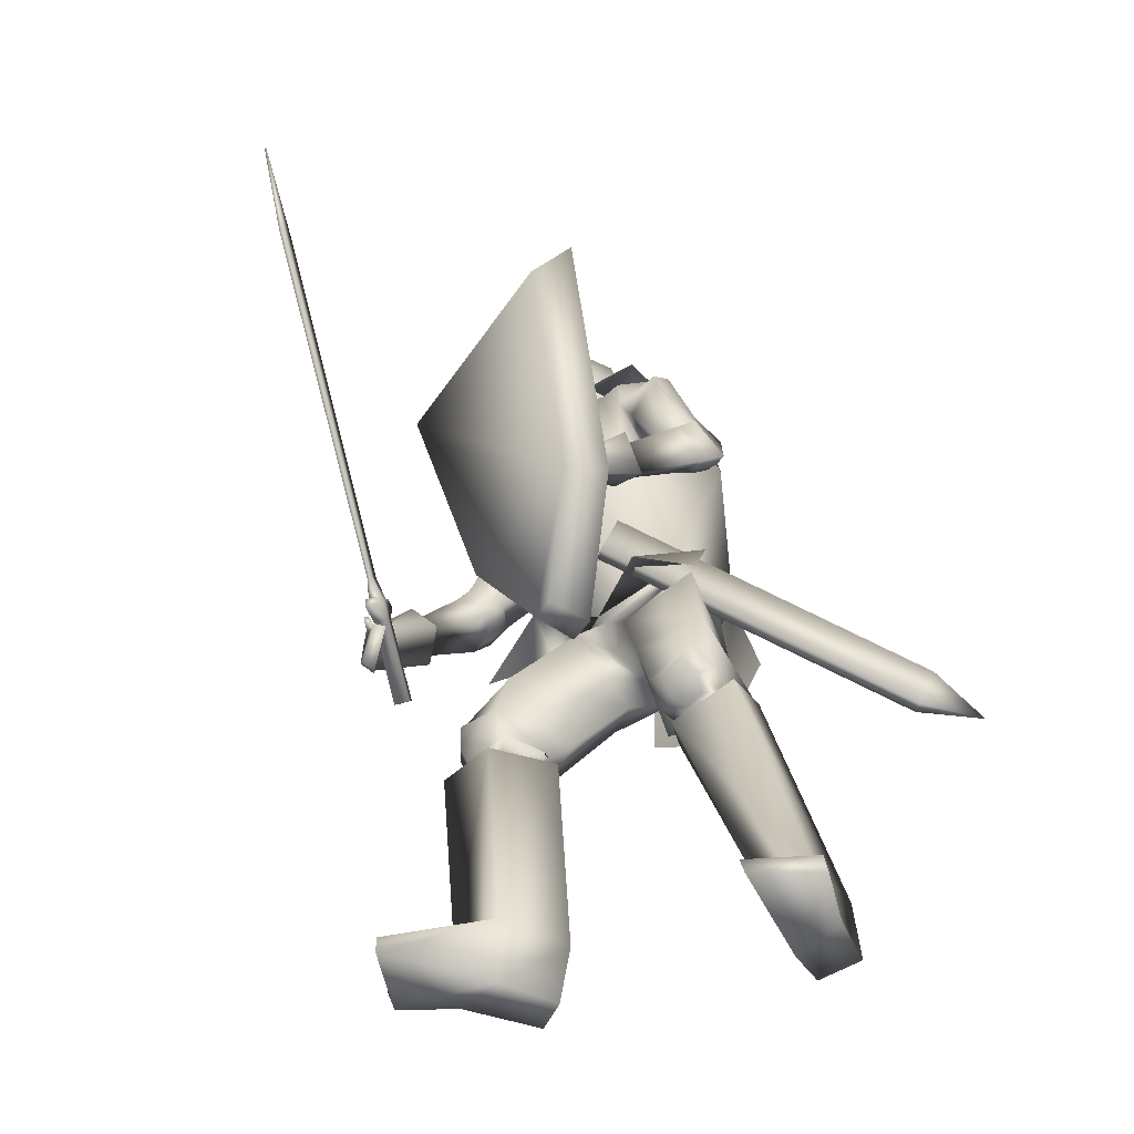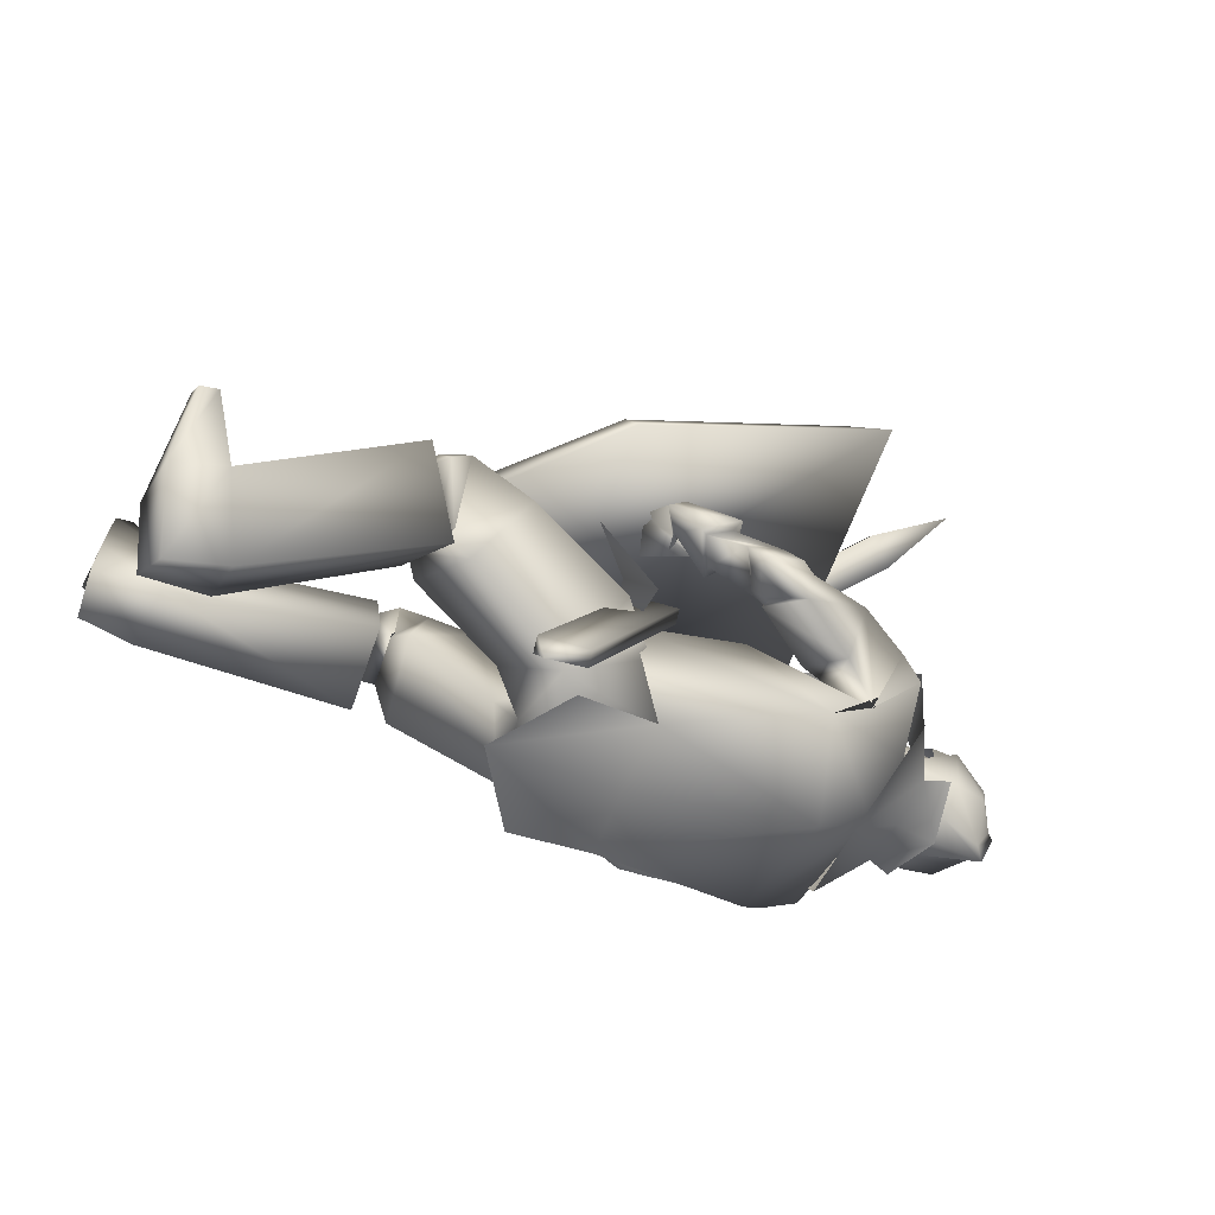
<metadata>
{"format":"obj","ext":"obj","renderer":"f3d","projection":"perspective","resolution":1024,"background":"white","views":[{"elev":-53.3,"azim":61.6,"up":"+Y"},{"elev":-65.4,"azim":61.0,"up":"+Z"}]}
</metadata>
<code>
o Knight_Cube.008
v 0.3733 -0.3208 0.2781
v 0.3468 -0.3318 0.3457
v 0.05787 -0.2848 0.3572
v 0.03104 -0.2651 0.2918
v 0.5119 0.06119 0.4212
v 0.4667 0.007002 0.4726
v 0.06161 0.07289 0.4888
v 0.03202 0.1392 0.4404
v 0.144 -0.4719 0.218
v 0.1519 -0.467 0.2922
v 0.1952 -0.4741 0.2904
v 0.1954 -0.4803 0.216
v -0.2355 -0.0721 0.4018
v -0.129 -0.2326 0.4771
v -0.2243 -0.07043 0.3894
v -0.1178 -0.2309 0.4647
v -0.2028 -0.08338 0.4072
v -0.1247 -0.2011 0.4624
v -0.2141 -0.08505 0.4195
v -0.136 -0.2028 0.4748
v -0.1887 -0.1348 0.4425
v -0.1724 -0.1593 0.454
v -0.171 -0.1322 0.423
v -0.1547 -0.1567 0.4345
v -0.1896 -0.1539 0.4032
v -0.1733 -0.1784 0.4146
v -0.2073 -0.1565 0.4226
v -0.191 -0.181 0.4341
v -0.2689 -0.2466 0.3177
v -0.2526 -0.271 0.3292
v -0.2873 -0.2493 0.338
v -0.2711 -0.2738 0.3495
v -0.1311 -0.1413 0.4711
v -0.1613 -0.09578 0.4498
v -0.136 -0.142 0.4765
v -0.1662 -0.09651 0.4551
v 0.2087 0.2502 0.8326
v 0.1757 0.3 0.8092
v 0.2033 0.2494 0.8386
v 0.1702 0.2992 0.8152
v 0.2771 0.3727 0.9104
v 0.275 0.3724 0.9127
v -0.005228 0.3095 0.1785
v 0.1247 0.3095 0.1785
v 0.05973 0.2985 0.07095
v -0.01503 0.304 0.1157
v 0.1345 0.304 0.1157
v 0.02365 0.3047 0.08526
v 0.0958 0.3047 0.08526
v 0.05973 0.3885 0.2784
v 0.05973 0.3627 0.07126
v -0.0245 0.3715 0.1151
v 0.144 0.3715 0.1151
v 0.02365 0.3725 0.08559
v 0.0958 0.3725 0.08559
v 0.05973 0.4629 0.08524
v -0.01714 0.4255 0.1311
v 0.1366 0.4255 0.1311
v 0.04529 0.4498 0.1031
v 0.07416 0.4498 0.1031
v 0.05973 0.4981 0.1835
v -0.008295 0.4394 0.183
v 0.1277 0.4394 0.183
v 0.04654 0.4804 0.1739
v 0.07291 0.4804 0.1739
v 0.05973 0.4661 0.2626
v -0.02141 0.3893 0.2413
v 0.1409 0.3893 0.2413
v 0.04568 0.4454 0.2458
v 0.07377 0.4454 0.2458
v 0.06047 0.2928 0.2983
v 0.05898 0.387 0.2852
v -0.0147 0.3465 0.2326
v 0.1341 0.3465 0.2326
v -0.01714 0.3891 0.2373
v 0.1366 0.3891 0.2373
v -0.007634 0.3481 0.154
v 0.1271 0.3481 0.154
v -0.008934 0.3895 0.1523
v 0.1284 0.3895 0.1523
v 0.1401 0.3083 0.08312
v -0.02066 0.3083 0.08312
v 0.05973 0.3064 0.06699
v 0.1684 0.2586 0.1872
v -0.04899 0.2586 0.1872
v 0.05973 0.2119 0.2992
v 0.223 0.2546 0.06598
v -0.1035 0.2547 0.06598
v 0.2638 0.2374 0.161
v -0.1444 0.2374 0.161
v 0.05973 0.2248 -0.01739
v 0.1644 0.3169 0.2333
v -0.03938 0.3191 0.2317
v 0.06155 0.2954 0.3263
v 0.05973 0.07518 0.3758
v 0.1538 0.3503 0.09461
v -0.0343 0.3503 0.09461
v 0.05973 0.3752 0.06822
v 0.1965 0.1081 0.1079
v -0.08914 0.1531 0.1223
v 0.2386 0.1513 0.005608
v -0.1366 0.1851 0.02586
v 0.29 0.1838 0.1313
v -0.1572 0.2533 0.144
v 0.2195 0.1571 0.1635
v -0.08351 0.2287 0.1702
v 0.2199 -0.1705 0.2968
v -0.2034 -0.1595 0.4475
v 0.2197 -0.1731 0.2902
v -0.1999 -0.16 0.4394
v 0.208 -0.1735 0.2968
v -0.2037 -0.1748 0.4463
v 0.2077 -0.1757 0.2906
v -0.2001 -0.1752 0.4389
v 0.2283 -0.1795 0.3047
v -0.2144 -0.1724 0.4079
v 0.2341 -0.2336 0.3165
v -0.2635 -0.2222 0.3965
v 0.2486 -0.2158 0.3348
v -0.2676 -0.2053 0.4216
v 0.2296 -0.1747 0.3201
v -0.222 -0.1699 0.4298
v 0.2512 -0.1335 0.1893
v -0.2141 -0.1057 0.3123
v 0.2982 -0.1643 0.1824
v -0.2679 -0.1074 0.2947
v 0.3129 -0.1246 0.2123
v -0.2674 -0.07097 0.3315
v 0.2675 -0.1098 0.216
v -0.2219 -0.08157 0.3422
v 0.2132 -0.2499 0.02809
v -0.1373 -0.1844 0.1212
v 0.08665 -0.207 0.05718
v -0.06575 -0.1723 0.06196
v 0.3191 -0.04564 0.03721
v -0.2284 0.01454 0.1594
v 0.3048 -0.06671 0.03692
v -0.201 0.002145 0.1753
v 0.3279 -0.1096 0.06307
v -0.2459 -0.02705 0.189
v 0.297 -0.08969 0.06792
v -0.2108 -0.02624 0.2007
v 0.3355 -0.09755 0.04303
v -0.2432 -0.009809 0.1716
v 0.299 -0.07761 0.05238
v -0.204 -0.01248 0.1883
v 0.2129 0.04821 0.0899
v -0.1048 0.1008 0.1477
v 0.2868 0.07903 0.01644
v -0.1915 0.1142 0.08371
v 0.3239 0.09918 0.1453
v -0.1938 0.1878 0.1976
v 0.2642 0.06502 0.1635
v -0.1346 0.153 0.2164
v 0.2371 -0.1821 0.2927
v -0.2361 -0.1486 0.4051
v 0.2758 -0.215 0.2865
v -0.2916 -0.1784 0.3864
v 0.2894 -0.1903 0.3016
v -0.2917 -0.1578 0.4112
v 0.2451 -0.1738 0.3095
v -0.2429 -0.1419 0.4268
v 0.2182 -0.1418 0.2851
v -0.1715 -0.2046 0.4189
v 0.176 -0.2101 0.2939
v -0.225 -0.2644 0.4112
v 0.2135 -0.1362 0.3039
v -0.1773 -0.2016 0.438
v 0.1813 -0.1978 0.3189
v -0.2305 -0.2485 0.4339
v 0.27 -0.9492 -0.1404
v -0.2949 -0.9492 0.2958
v 0.2124 -0.9492 -0.02968
v -0.1979 -0.9492 0.3744
v 0.2089 -0.9224 -0.02442
v -0.1926 -0.9224 0.3778
v 0.2751 -0.9211 -0.1295
v -0.2952 -0.9211 0.3078
v 0.1201 -0.8054 -0.2892
v -0.2348 -0.8501 0.0754
v 0.03748 -0.8068 -0.229
v -0.1326 -0.8511 0.07399
v 0.1992 -0.8617 -0.1721
v -0.2292 -0.8437 0.2303
v 0.1052 -0.8562 -0.141
v -0.1341 -0.8484 0.2015
v 0.2105 -0.5319 -0.08628
v -0.1975 -0.5083 0.1224
v 0.1041 -0.5696 0.003372
v -0.05617 -0.5315 0.1388
v 0.2951 -0.6177 0.01738
v -0.1919 -0.5139 0.2811
v 0.1847 -0.6343 0.06663
v -0.07441 -0.5375 0.2585
v 0.09598 -0.8957 -0.3162
v -0.231 -0.9416 0.06933
v 0.03691 -0.9108 -0.2688
v -0.1561 -0.9567 0.0809
v 0.09647 -0.9474 -0.1887
v -0.1599 -0.9553 0.1857
v 0.1845 -0.9436 -0.2181
v -0.2498 -0.9438 0.2011
v 0.2639 -0.5684 0.09062
v -0.1249 -0.4487 0.2856
v 0.2203 -0.5747 0.1041
v -0.08231 -0.4604 0.2728
v 0.2445 -0.6121 0.04334
v -0.1368 -0.5119 0.2662
v 0.2113 -0.6169 0.05362
v -0.1043 -0.5208 0.2564
v 0.2067 -0.602 0.07901
v -0.08578 -0.4984 0.2626
v 0.2619 -0.5939 0.06141
v -0.1401 -0.4837 0.2786
v 0.2059 -0.5324 -0.0276
v -0.1569 -0.4847 0.1579
v 0.1301 -0.5561 0.02243
v -0.0652 -0.5045 0.1591
v 0.2776 -0.5791 0.03592
v -0.1693 -0.4776 0.2635
v 0.17 -0.5967 0.07723
v -0.05883 -0.5048 0.2379
v 0.1934 -0.553 -0.04778
v -0.1586 -0.5146 0.1482
v 0.1326 -0.574 -0.005874
v -0.08376 -0.5314 0.1513
v 0.1782 -0.6196 0.04066
v -0.0867 -0.5379 0.2305
v 0.2547 -0.6077 0.01468
v -0.1631 -0.5177 0.2513
v 0.1979 -0.5007 -0.08287
v -0.1823 -0.4547 0.1026
v 0.08836 -0.54 0.01316
v -0.03768 -0.49 0.1169
v 0.2691 -0.4388 0.05349
v -0.1592 -0.3498 0.2289
v 0.1771 -0.4734 0.1229
v -0.04271 -0.3787 0.2376
v 0.1931 -0.5509 -0.04268
v -0.1523 -0.4929 0.1449
v 0.1271 -0.5697 0.006526
v -0.06931 -0.508 0.1489
v 0.1933 -0.5616 0.1098
v -0.05867 -0.4541 0.2543
v 0.2781 -0.5472 0.0802
v -0.1439 -0.431 0.2762
v -0.01414 -0.2509 -0.1092
v 0.1151 -0.305 -0.09983
v -0.1342 -0.2846 -0.01657
v -0.003726 -0.3163 -0.06206
v 0.04424 -0.3787 -0.02922
v -0.0296 -0.3457 0.01545
v 0.02491 -0.2851 0.07047
v 0.107 -0.312 0.1011
v -0.007241 -0.2417 0.1325
v 0.1003 -0.1322 -0.09425
v -0.1061 -0.1095 -0.08232
v 0.00916 -0.0947 -0.08076
v 0.1444 -0.1772 0.01551
v -0.1315 -0.1356 0.03606
v 0.01832 -0.2032 0.08397
v 0.2331 -0.1302 0.186
v -0.1963 -0.1113 0.3112
v 0.3062 -0.1777 0.1749
v -0.2797 -0.1137 0.2837
v 0.2583 -0.09349 0.2269
v -0.2083 -0.07397 0.3573
v 0.332 -0.1171 0.2202
v -0.2818 -0.05635 0.3393
v 0.2835 -0.06058 0.06343
v -0.1847 -0.0074 0.2041
v 0.3606 -0.1023 0.04343
v -0.2671 -0.001482 0.1689
v 0.3621 -0.03587 0.09806
v -0.2457 0.0516 0.2335
v 0.3089 -0.02403 0.1064
v -0.1973 0.0296 0.2521
v 0.2797 -0.07993 0.0874
v -0.1948 -0.02962 0.2233
v 0.3474 -0.126 0.07927
v -0.2734 -0.03394 0.1993
v 0.3043 -0.04492 0.1286
v -0.2072 0.005933 0.2692
v 0.3521 -0.06229 0.1286
v -0.2566 0.01494 0.2613
v 0.2733 -0.05809 0.07978
v -0.1747 0.01115 0.1937
v 0.336 -0.01765 0.03026
v -0.2441 0.04037 0.145
v 0.3055 -0.05234 0.1351
v -0.1917 0.043 0.2468
v 0.3424 -0.00552 0.1175
v -0.2276 0.08548 0.2191
v 0.2839 -0.3399 0.06468
v -0.1681 -0.2503 0.2168
v 0.1933 -0.2499 0.1321
v -0.05871 -0.1604 0.1881
v 0.2468 -0.221 0.01953
v -0.1703 -0.154 0.1259
v -0.004777 -0.1419 -0.1209
v 0.02193 -0.2022 0.102
v 0.115 -0.1491 -0.1187
v -0.1272 -0.1233 -0.09902
v 0.1626 -0.216 0.05376
v -0.1492 -0.166 0.0785
v 0.119 -0.2831 -0.1626
v -0.1541 -0.2559 -0.1073
v -0.0196 -0.3593 -0.1557
v 0.1667 0.2542 0.1673
v -0.04728 0.2542 0.1673
v 0.1632 -0.01655 0.1963
v -0.0881 0.02243 0.208
v 0.1619 0.2569 0.07526
v -0.04246 0.2569 0.07526
v 0.2218 0.08595 -0.0432
v -0.1344 0.1412 -0.02665
v 0.05973 0.2454 0.2435
v 0.03955 0.002572 0.2464
v 0.05973 0.257 0.0267
v 0.05103 0.1647 -0.04789
v 0.2356 0.1949 0.1757
v -0.1198 0.2334 0.1621
v 0.1779 0.0861 0.1282
v -0.07274 0.1317 0.1426
v 0.277 0.2195 0.09237
v -0.1502 0.2552 0.1001
v 0.2441 0.1434 -0.008882
v -0.1455 0.177 0.01453
v 0.05973 0.2859 0.09143
v 0.1093 0.3129 0.1494
v 0.01016 0.3129 0.1494
v 0.05973 0.3667 0.08266
v 0.1291 0.3444 0.152
v -0.009649 0.3444 0.152
v 0.1312 0.4224 0.137
v -0.01174 0.4224 0.137
v 0.05973 0.4582 0.1321
v 0.1084 0.28 0.2074
v 0.01109 0.28 0.2074
v 0.05973 0.26 0.229
v 0.1097 0.4017 0.2444
v 0.00975 0.4017 0.2444
v 0.05973 0.4159 0.2586
v 0.1174 0.2869 0.2401
v 0.002021 0.2987 0.2402
v 0.05973 0.2592 0.2884
v 0.2661 -0.3453 -0.4037
v 0.2894 -0.3517 -0.3968
v 0.2642 -0.4208 -0.3758
v 0.241 -0.4144 -0.3827
v 0.1599 -0.1396 0.1455
v 0.1832 -0.1459 0.1524
v 0.158 -0.215 0.1734
v 0.1347 -0.2086 0.1665
v 0.2887 -0.4212 -0.4905
f 5 8 7
f 5 7 6
f 1 5 6
f 1 6 2
f 2 6 7
f 2 7 3
f 3 7 8
f 3 8 4
f 5 1 4
f 5 4 8
f 3 4 9
f 3 9 10
f 4 1 12
f 4 12 9
f 1 2 11
f 1 11 12
f 2 3 10
f 2 10 11
f 12 11 10
f 12 10 9
f 15 13 19
f 15 19 17
f 20 14 16
f 20 16 18
f 13 15 25
f 13 25 27
f 26 16 14
f 26 14 28
f 19 13 27
f 19 27 21
f 28 14 20
f 28 20 22
f 23 25 15
f 23 15 17
f 16 26 24
f 16 24 18
f 21 23 17
f 21 17 19
f 18 24 22
f 18 22 20
f 31 27 25
f 31 25 29
f 26 28 32
f 26 32 30
f 25 26 30
f 25 30 29
f 29 30 32
f 29 32 31
f 27 31 32
f 27 32 28
f 21 27 28
f 21 28 22
f 23 24 26
f 23 26 25
f 24 23 34
f 24 34 33
f 21 22 35
f 21 35 36
f 22 24 33
f 22 33 35
f 23 21 36
f 23 36 34
f 33 34 38
f 33 38 37
f 36 35 39
f 36 39 40
f 35 33 37
f 35 37 39
f 34 36 40
f 34 40 38
f 37 38 41
f 39 42 40
f 42 41 38
f 42 38 40
f 42 39 37
f 42 37 41
f 43 67 52
f 43 52 46
f 53 68 44
f 53 44 47
f 48 54 51
f 48 51 45
f 51 55 49
f 51 49 45
f 46 52 54
f 46 54 48
f 55 53 47
f 55 47 49
f 57 52 67
f 57 67 62
f 68 53 58
f 68 58 63
f 50 66 69
f 50 69 67
f 70 66 50
f 70 50 68
f 54 59 56
f 54 56 51
f 56 60 55
f 56 55 51
f 52 57 59
f 52 59 54
f 60 58 53
f 60 53 55
f 59 64 61
f 59 61 56
f 61 65 60
f 61 60 56
f 57 62 64
f 57 64 59
f 65 63 58
f 65 58 60
f 64 69 66
f 64 66 61
f 66 70 65
f 66 65 61
f 62 67 69
f 62 69 64
f 70 68 63
f 70 63 65
f 73 71 72
f 73 72 75
f 72 71 74
f 72 74 76
f 75 79 77
f 75 77 73
f 78 80 76
f 78 76 74
f 81 84 89
f 81 89 87
f 90 85 82
f 90 82 88
f 81 87 91
f 81 91 83
f 91 88 82
f 91 82 83
f 86 84 92
f 86 92 94
f 93 85 86
f 93 86 94
f 84 86 95
f 84 95 89
f 95 86 85
f 95 85 90
f 81 83 98
f 81 98 96
f 98 83 82
f 98 82 97
f 327 101 99
f 327 99 323
f 100 102 328
f 100 328 324
f 323 99 105
f 323 105 321
f 106 100 324
f 106 324 322
f 325 321 105
f 325 105 103
f 106 322 326
f 106 326 104
f 327 325 103
f 327 103 101
f 104 326 328
f 104 328 102
f 149 147 99
f 149 99 101
f 100 148 150
f 100 150 102
f 147 153 105
f 147 105 99
f 106 154 148
f 106 148 100
f 151 149 101
f 151 101 103
f 102 150 152
f 102 152 104
f 153 151 103
f 153 103 105
f 104 152 154
f 104 154 106
f 320 315 302
f 320 302 300
f 303 316 320
f 303 320 300
f 315 311 304
f 315 304 302
f 305 312 316
f 305 316 303
f 318 301 304
f 318 304 311
f 305 301 318
f 305 318 312
f 302 256 258
f 302 258 300
f 258 257 303
f 258 303 300
f 304 259 256
f 304 256 302
f 257 260 305
f 257 305 303
f 304 133 259
f 260 134 305
f 304 301 261
f 304 261 133
f 261 301 305
f 261 305 134
f 308 300 302
f 308 302 306
f 303 300 308
f 303 308 307
f 304 301 296
f 304 296 298
f 297 301 305
f 297 305 299
f 109 113 111
f 109 111 107
f 112 114 110
f 112 110 108
f 161 155 109
f 161 109 107
f 110 156 162
f 110 162 108
f 121 161 107
f 121 107 111
f 108 162 122
f 108 122 112
f 155 115 113
f 155 113 109
f 114 116 156
f 114 156 110
f 115 121 111
f 115 111 113
f 112 122 116
f 112 116 114
f 117 165 163
f 117 163 115
f 164 166 118
f 164 118 116
f 157 117 115
f 157 115 155
f 116 118 158
f 116 158 156
f 115 163 167
f 115 167 121
f 168 164 116
f 168 116 122
f 119 169 165
f 119 165 117
f 166 170 120
f 166 120 118
f 159 119 117
f 159 117 157
f 118 120 160
f 118 160 158
f 121 167 169
f 121 169 119
f 170 168 122
f 170 122 120
f 161 121 119
f 161 119 159
f 120 122 162
f 120 162 160
f 266 262 155
f 266 155 161
f 156 263 267
f 156 267 162
f 125 264 262
f 125 262 123
f 263 265 126
f 263 126 124
f 280 125 123
f 280 123 278
f 124 126 281
f 124 281 279
f 123 262 266
f 123 266 129
f 267 263 124
f 267 124 130
f 278 123 129
f 278 129 282
f 130 124 279
f 130 279 283
f 127 268 264
f 127 264 125
f 265 269 128
f 265 128 126
f 284 127 125
f 284 125 280
f 126 128 285
f 126 285 281
f 129 266 268
f 129 268 127
f 269 267 130
f 269 130 128
f 282 129 127
f 282 127 284
f 128 130 283
f 128 283 285
f 248 131 235
f 248 235 231
f 236 132 249
f 236 249 232
f 259 131 248
f 259 248 256
f 249 132 260
f 249 260 257
f 259 133 254
f 259 254 131
f 255 134 260
f 255 260 132
f 254 237 235
f 254 235 131
f 236 238 255
f 236 255 132
f 261 253 254
f 261 254 133
f 255 253 261
f 255 261 134
f 143 139 141
f 143 141 145
f 142 140 144
f 142 144 146
f 135 143 145
f 135 145 137
f 146 144 136
f 146 136 138
f 286 288 135
f 286 135 137
f 136 289 287
f 136 287 138
f 280 278 141
f 280 141 139
f 142 279 281
f 142 281 140
f 288 272 143
f 288 143 135
f 144 273 289
f 144 289 136
f 272 280 139
f 272 139 143
f 140 281 273
f 140 273 144
f 278 270 145
f 278 145 141
f 146 271 279
f 146 279 142
f 270 286 137
f 270 137 145
f 138 287 271
f 138 271 146
f 284 280 272
f 284 272 274
f 273 281 285
f 273 285 275
f 292 274 272
f 292 272 288
f 273 275 293
f 273 293 289
f 149 288 286
f 149 286 147
f 287 289 150
f 287 150 148
f 147 286 290
f 147 290 153
f 291 287 148
f 291 148 154
f 151 292 288
f 151 288 149
f 289 293 152
f 289 152 150
f 153 290 292
f 153 292 151
f 293 291 154
f 293 154 152
f 264 157 155
f 264 155 262
f 156 158 265
f 156 265 263
f 268 159 157
f 268 157 264
f 158 160 269
f 158 269 265
f 266 161 159
f 266 159 268
f 160 162 267
f 160 267 269
f 169 167 163
f 169 163 165
f 164 168 170
f 164 170 166
f 175 173 171
f 175 171 177
f 172 174 176
f 172 176 178
f 199 201 171
f 199 171 173
f 172 202 200
f 172 200 174
f 185 199 173
f 185 173 175
f 174 200 186
f 174 186 176
f 201 183 177
f 201 177 171
f 178 184 202
f 178 202 172
f 183 185 175
f 183 175 177
f 176 186 184
f 176 184 178
f 183 201 195
f 183 195 179
f 196 202 184
f 196 184 180
f 191 183 179
f 191 179 187
f 180 184 192
f 180 192 188
f 179 195 197
f 179 197 181
f 198 196 180
f 198 180 182
f 187 179 181
f 187 181 189
f 182 180 188
f 182 188 190
f 181 197 199
f 181 199 185
f 200 198 182
f 200 182 186
f 189 181 185
f 189 185 193
f 186 182 190
f 186 190 194
f 193 185 183
f 193 183 191
f 184 186 194
f 184 194 192
f 201 199 197
f 201 197 195
f 198 200 202
f 198 202 196
f 229 191 187
f 229 187 223
f 188 192 230
f 188 230 224
f 223 187 189
f 223 189 225
f 190 188 224
f 190 224 226
f 225 189 193
f 225 193 227
f 194 190 226
f 194 226 228
f 227 193 191
f 227 191 229
f 192 194 228
f 192 228 230
f 211 209 207
f 211 207 213
f 208 210 212
f 208 212 214
f 205 211 213
f 205 213 203
f 214 212 206
f 214 206 204
f 245 243 205
f 245 205 203
f 206 244 246
f 206 246 204
f 227 229 207
f 227 207 209
f 208 230 228
f 208 228 210
f 221 227 209
f 221 209 211
f 210 228 222
f 210 222 212
f 243 221 211
f 243 211 205
f 212 222 244
f 212 244 206
f 229 219 213
f 229 213 207
f 214 220 230
f 214 230 208
f 219 245 203
f 219 203 213
f 204 246 220
f 204 220 214
f 219 229 223
f 219 223 215
f 224 230 220
f 224 220 216
f 245 219 215
f 245 215 239
f 216 220 246
f 216 246 240
f 215 223 225
f 215 225 217
f 226 224 216
f 226 216 218
f 239 215 217
f 239 217 241
f 218 216 240
f 218 240 242
f 217 225 227
f 217 227 221
f 228 226 218
f 228 218 222
f 241 217 221
f 241 221 243
f 222 218 242
f 222 242 244
f 235 245 239
f 235 239 231
f 240 246 236
f 240 236 232
f 231 239 241
f 231 241 233
f 242 240 232
f 242 232 234
f 248 231 233
f 248 233 251
f 234 232 249
f 234 249 252
f 233 241 243
f 233 243 237
f 244 242 234
f 244 234 238
f 251 233 237
f 251 237 254
f 238 234 252
f 238 252 255
f 237 243 245
f 237 245 235
f 246 244 238
f 246 238 236
f 248 251 250
f 248 250 247
f 250 252 249
f 250 249 247
f 256 248 247
f 256 247 258
f 247 249 257
f 247 257 258
f 254 253 250
f 254 250 251
f 250 253 255
f 250 255 252
f 270 278 282
f 270 282 276
f 283 279 271
f 283 271 277
f 286 270 276
f 286 276 290
f 277 271 287
f 277 287 291
f 276 282 284
f 276 284 274
f 285 283 277
f 285 277 275
f 290 276 274
f 290 274 292
f 275 277 291
f 275 291 293
f 298 296 294
f 295 297 299
f 311 309 317
f 311 317 318
f 317 310 312
f 317 312 318
f 315 320 319
f 315 319 313
f 319 320 316
f 319 316 314
f 309 311 323
f 309 323 321
f 324 312 310
f 324 310 322
f 325 327 315
f 325 315 313
f 316 328 326
f 316 326 314
f 327 323 311
f 327 311 315
f 312 324 328
f 312 328 316
f 313 309 321
f 313 321 325
f 322 310 314
f 322 314 326
f 344 338 330
f 344 330 333
f 331 339 345
f 331 345 334
f 329 332 333
f 329 333 330
f 334 332 329
f 334 329 331
f 344 333 335
f 344 335 341
f 336 334 345
f 336 345 342
f 335 333 332
f 335 332 337
f 332 334 336
f 332 336 337
f 341 335 337
f 341 337 343
f 337 336 342
f 337 342 343
f 346 340 338
f 346 338 344
f 339 340 346
f 339 346 345
f 344 341 343
f 344 343 346
f 343 342 345
f 343 345 346
f 309 313 330
f 309 330 338
f 331 314 310
f 331 310 339
f 313 319 329
f 313 329 330
f 329 319 314
f 329 314 331
f 309 338 340
f 309 340 317
f 340 339 310
f 340 310 317
f 347 355 350
f 355 347 348
f 355 348 349
f 355 349 350
f 351 354 353
f 351 353 352
f 347 351 352
f 347 352 348
f 348 352 353
f 348 353 349
f 349 353 354
f 349 354 350
f 351 347 350
f 351 350 354

</code>
